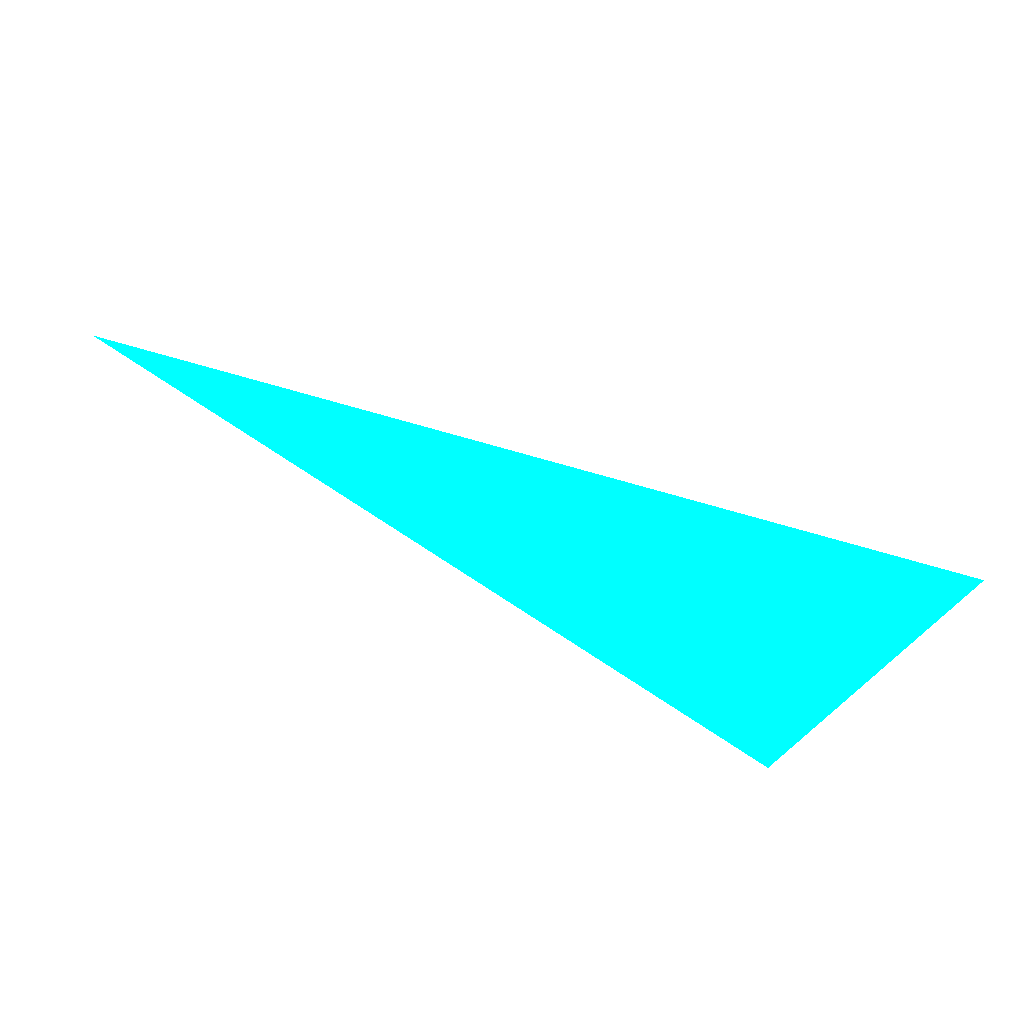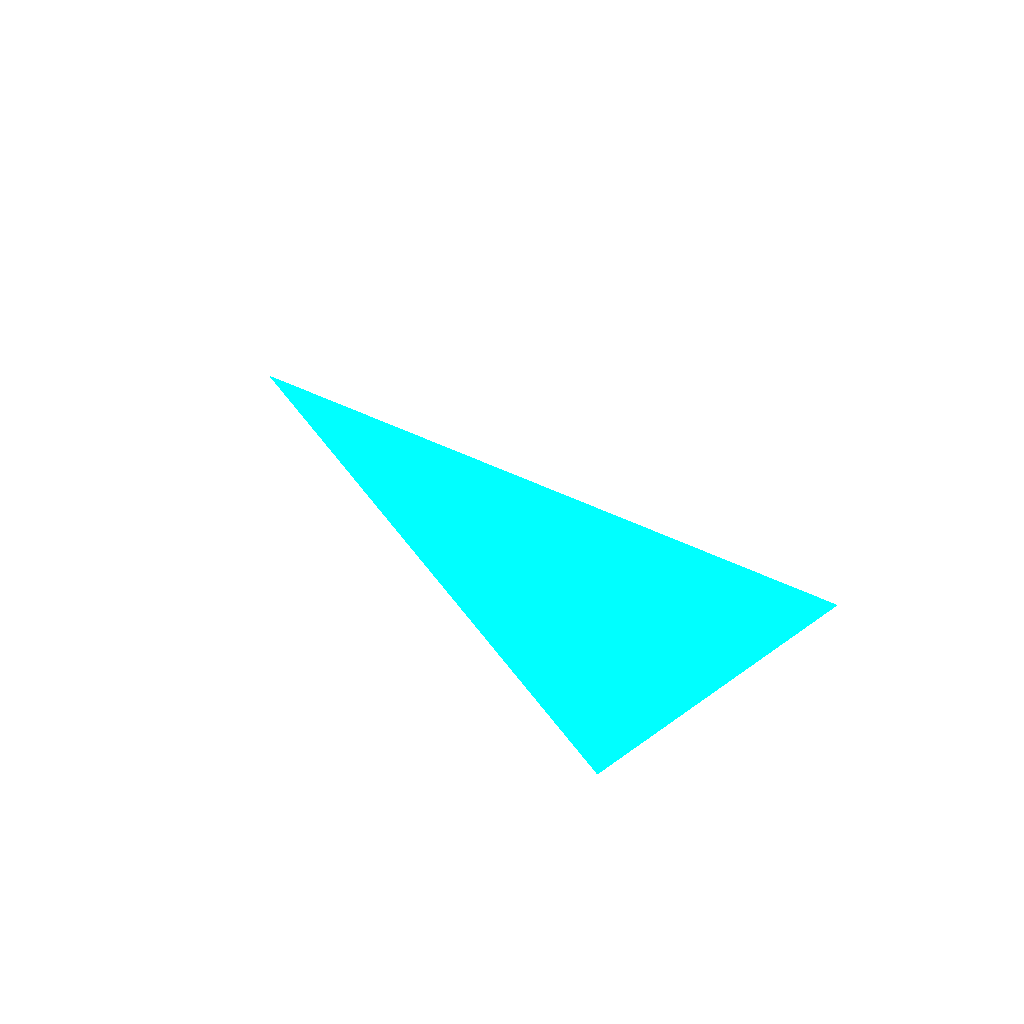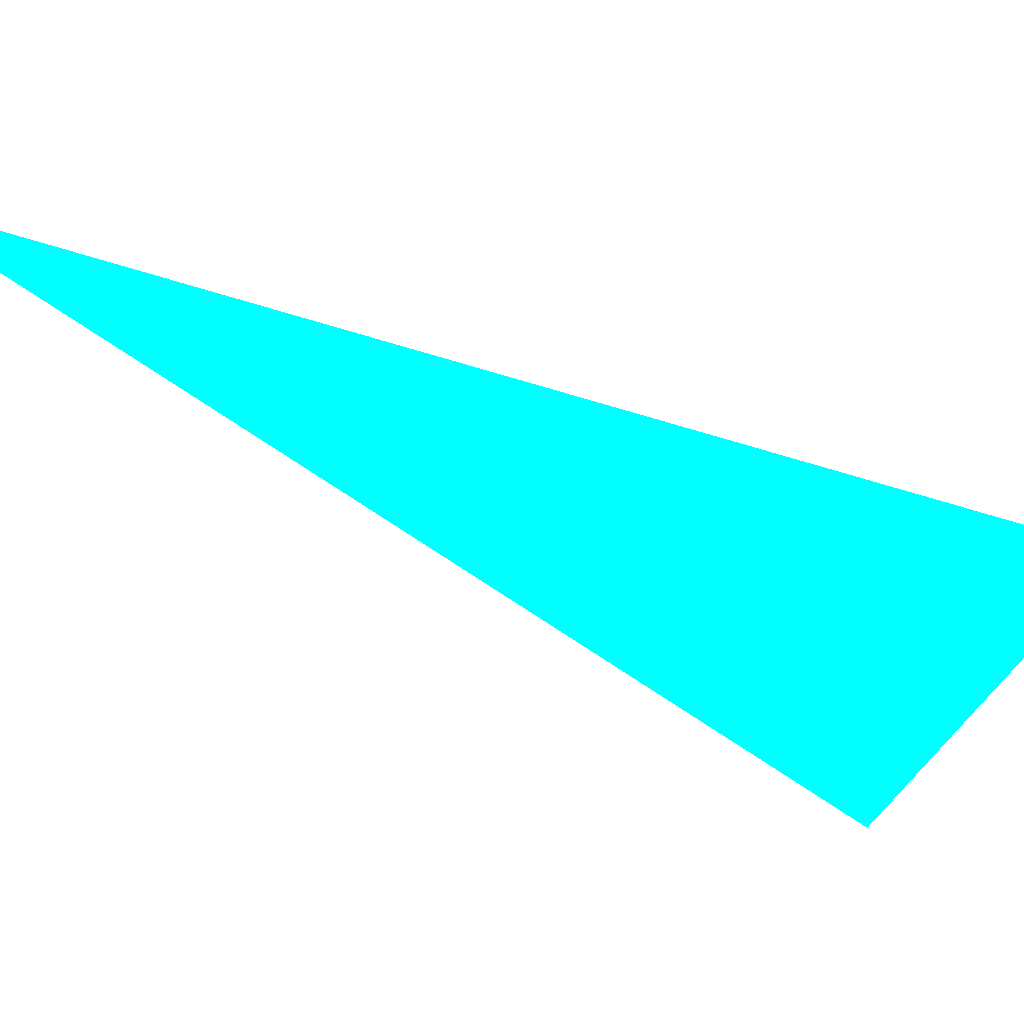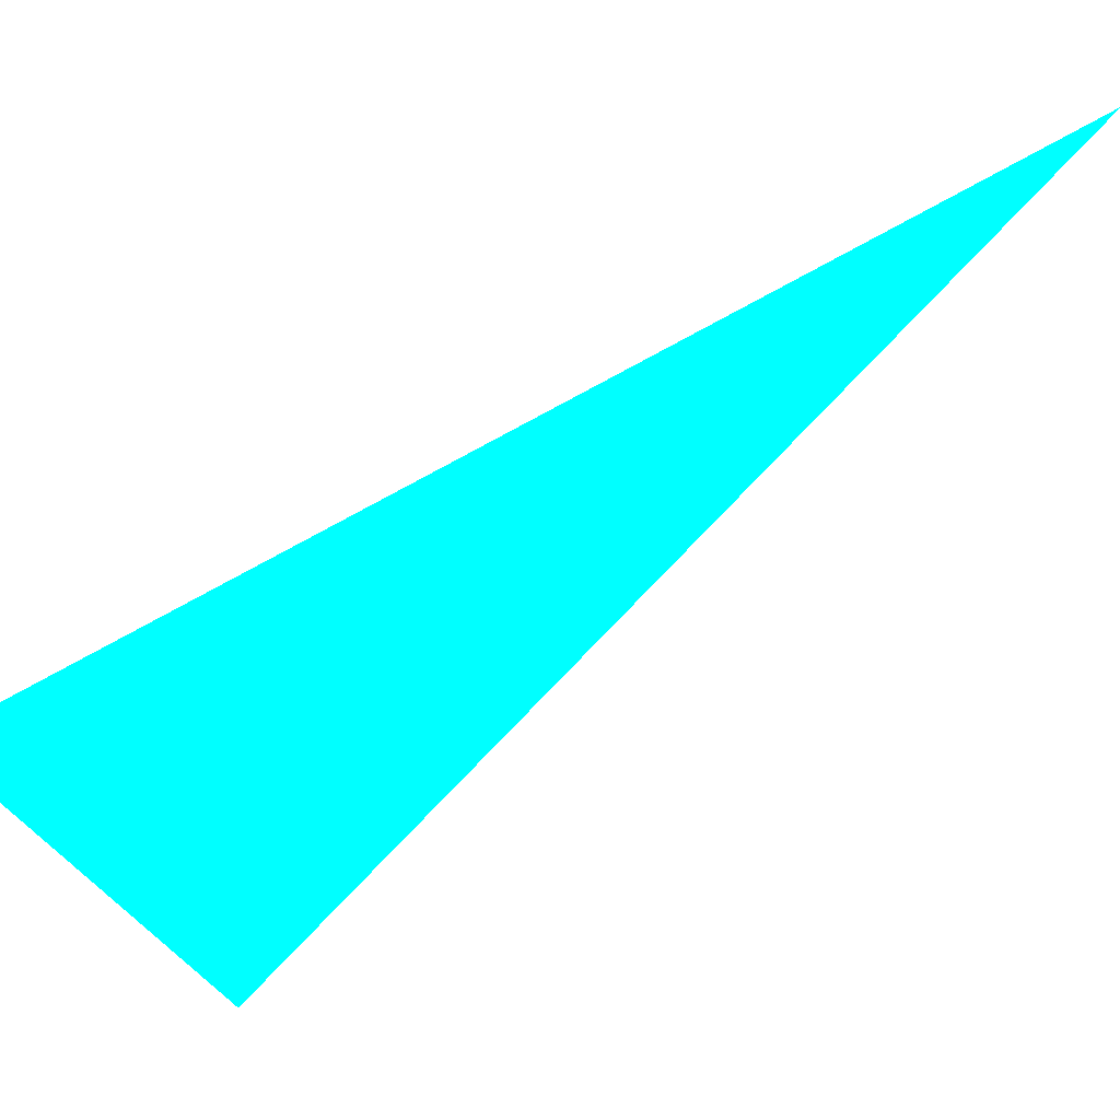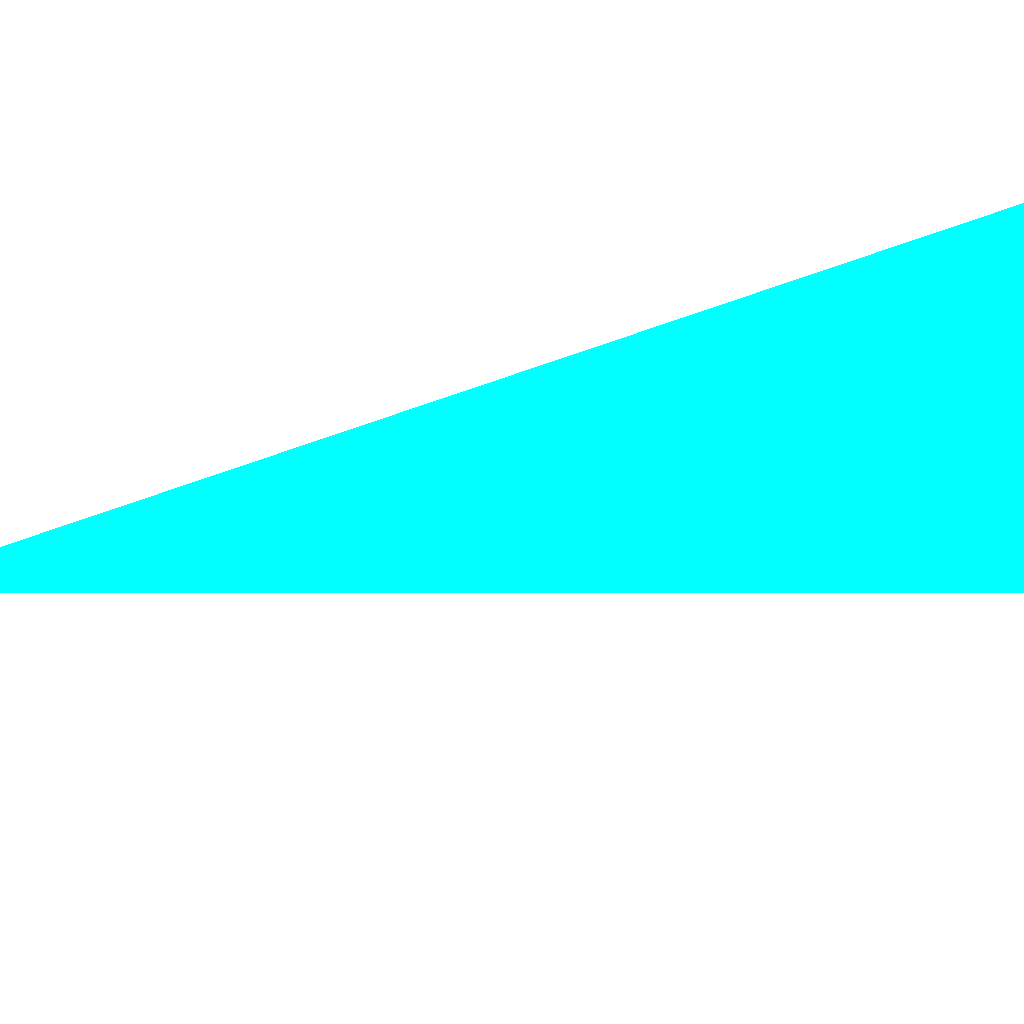
<metadata>
{"format":"obj","ext":"obj","renderer":"f3d","projection":"perspective","resolution":1024,"background":"white","views":[{"elev":22.3,"azim":-12.4,"up":"+Z"},{"elev":-62.5,"azim":9.8,"up":"+Y"},{"elev":-75.3,"azim":-85.2,"up":"+Z"},{"elev":78.8,"azim":82.2,"up":"+Z"},{"elev":-79.4,"azim":-51.7,"up":"+Z"}]}
</metadata>
<code>
o geometry_0
v 6.125e+05 5.855e+06 648 0 1 1
v 6.125e+05 5.855e+06 648 0 1 1
v 6.125e+05 5.855e+06 648 0 1 1
f 2 3 1
f 2 1 3

</code>
